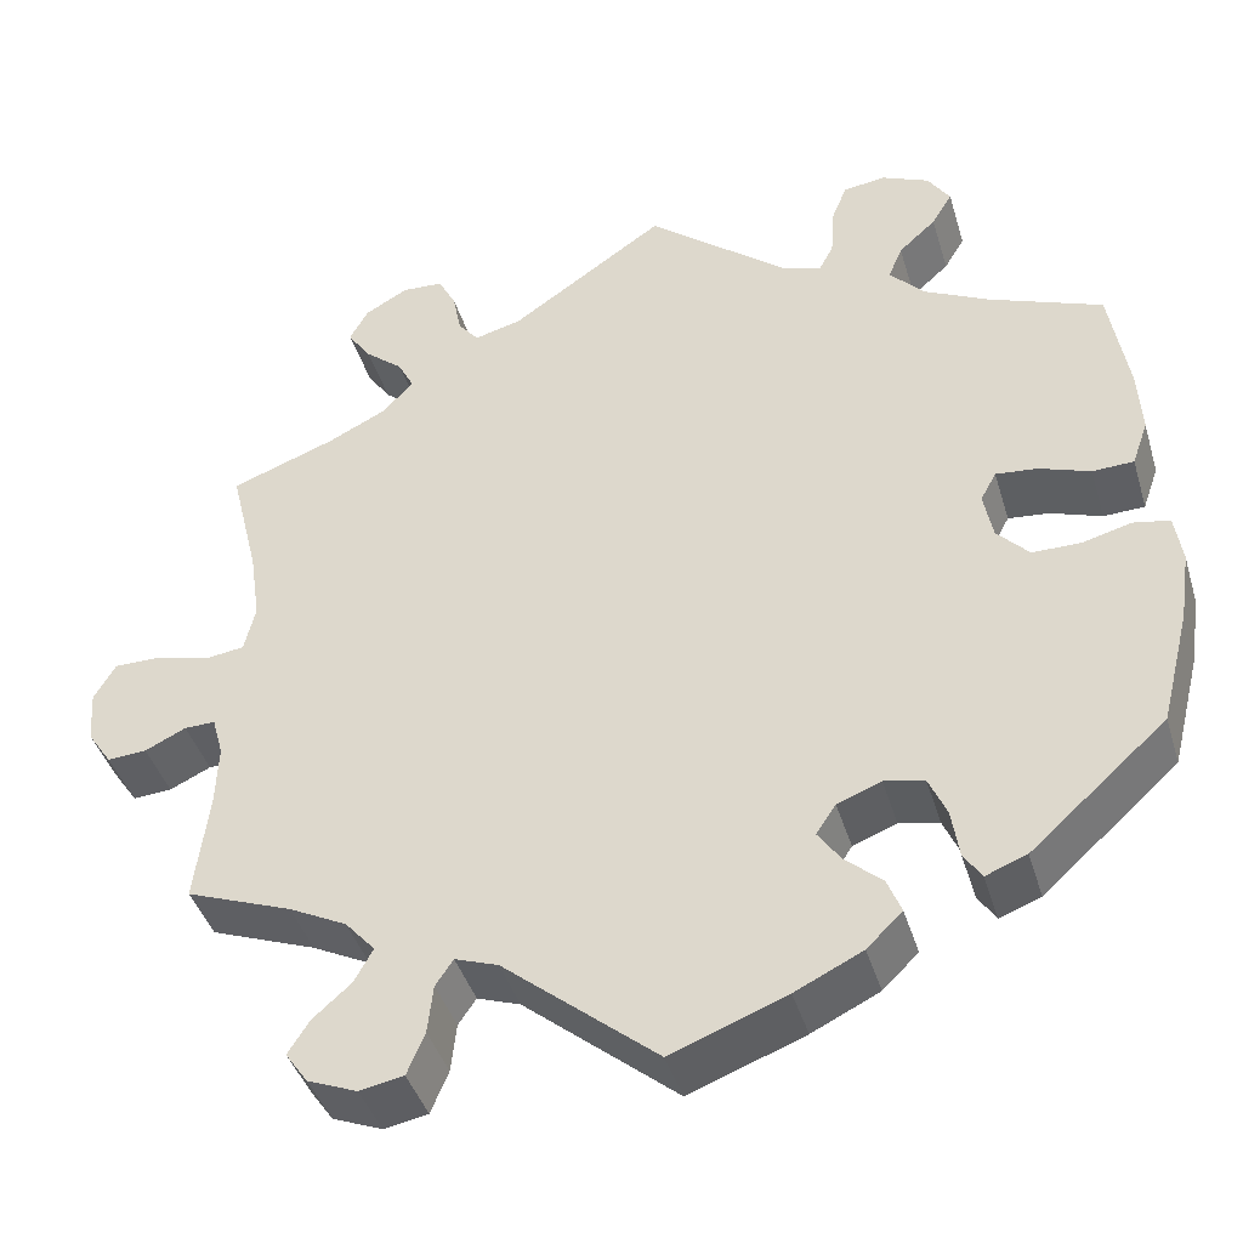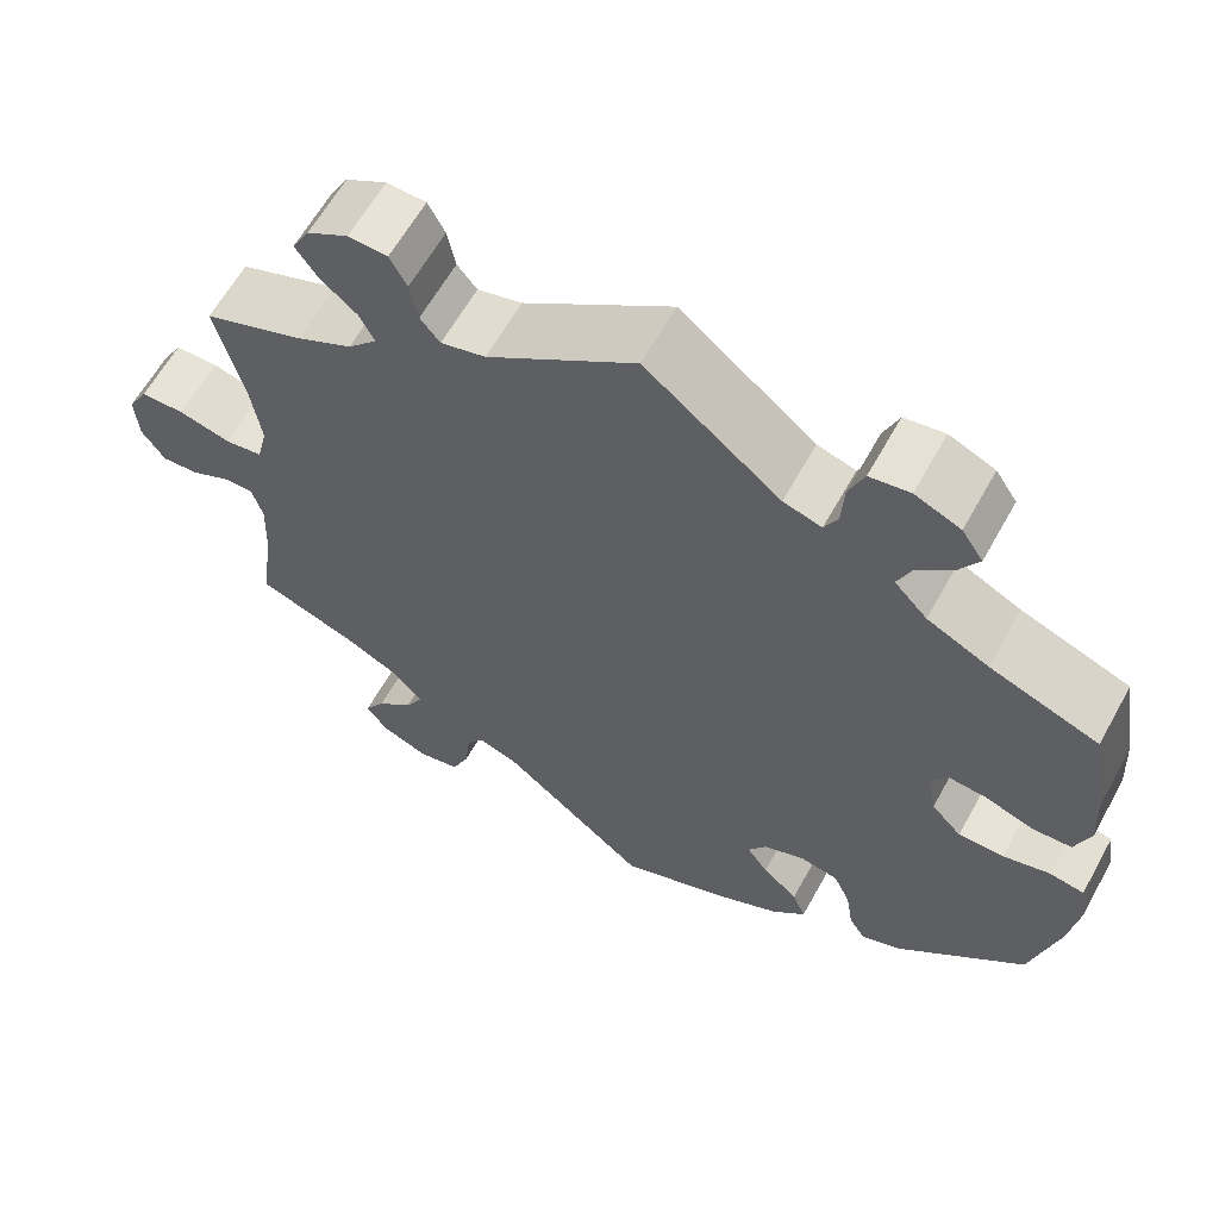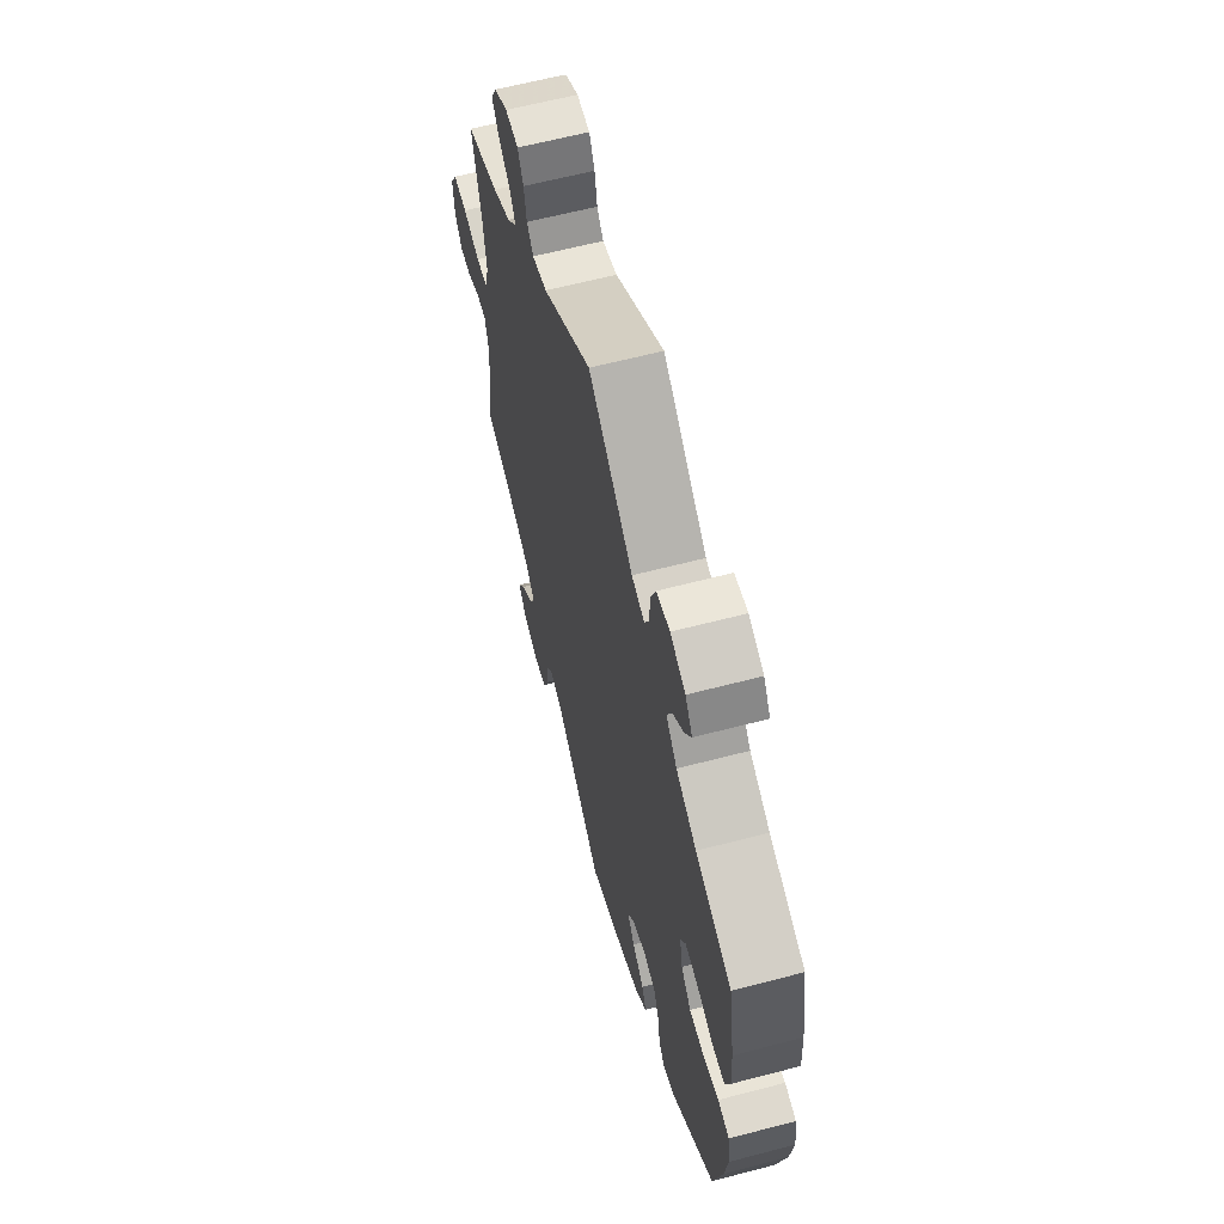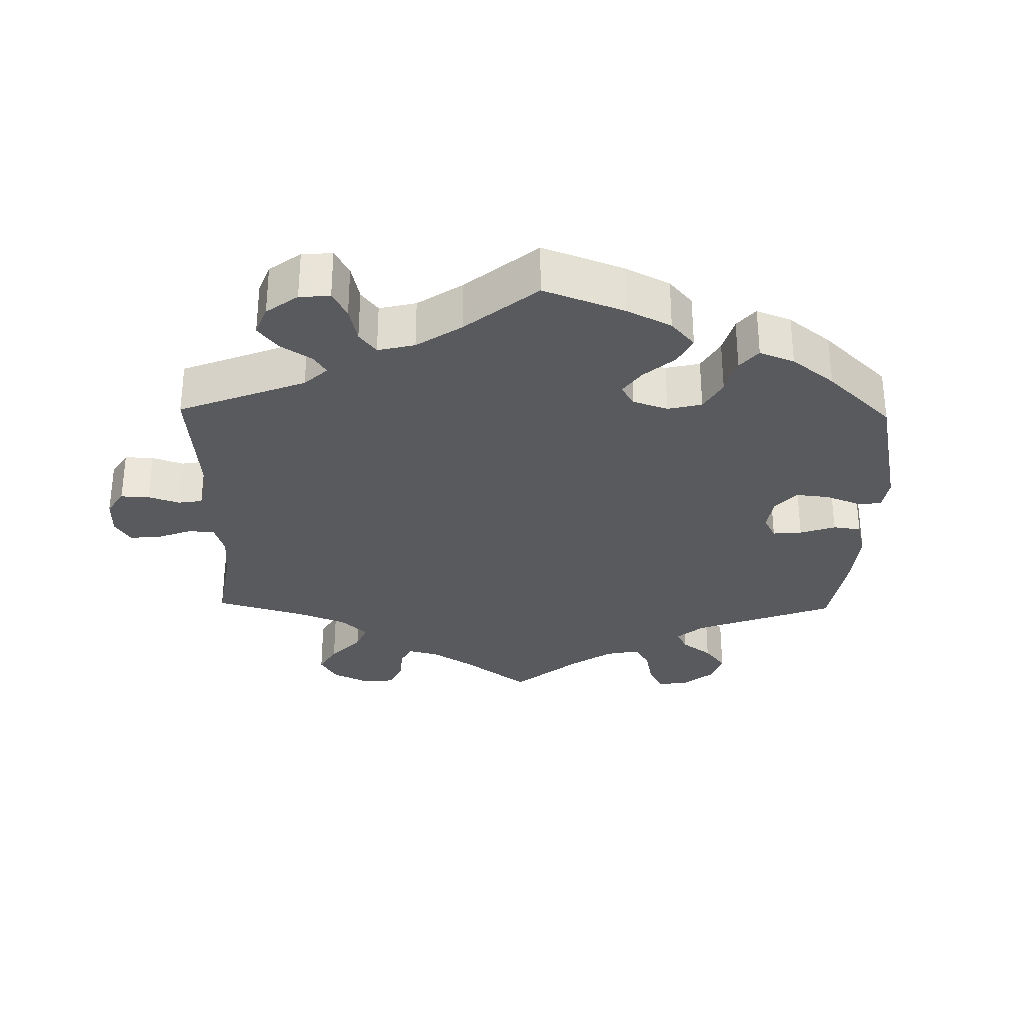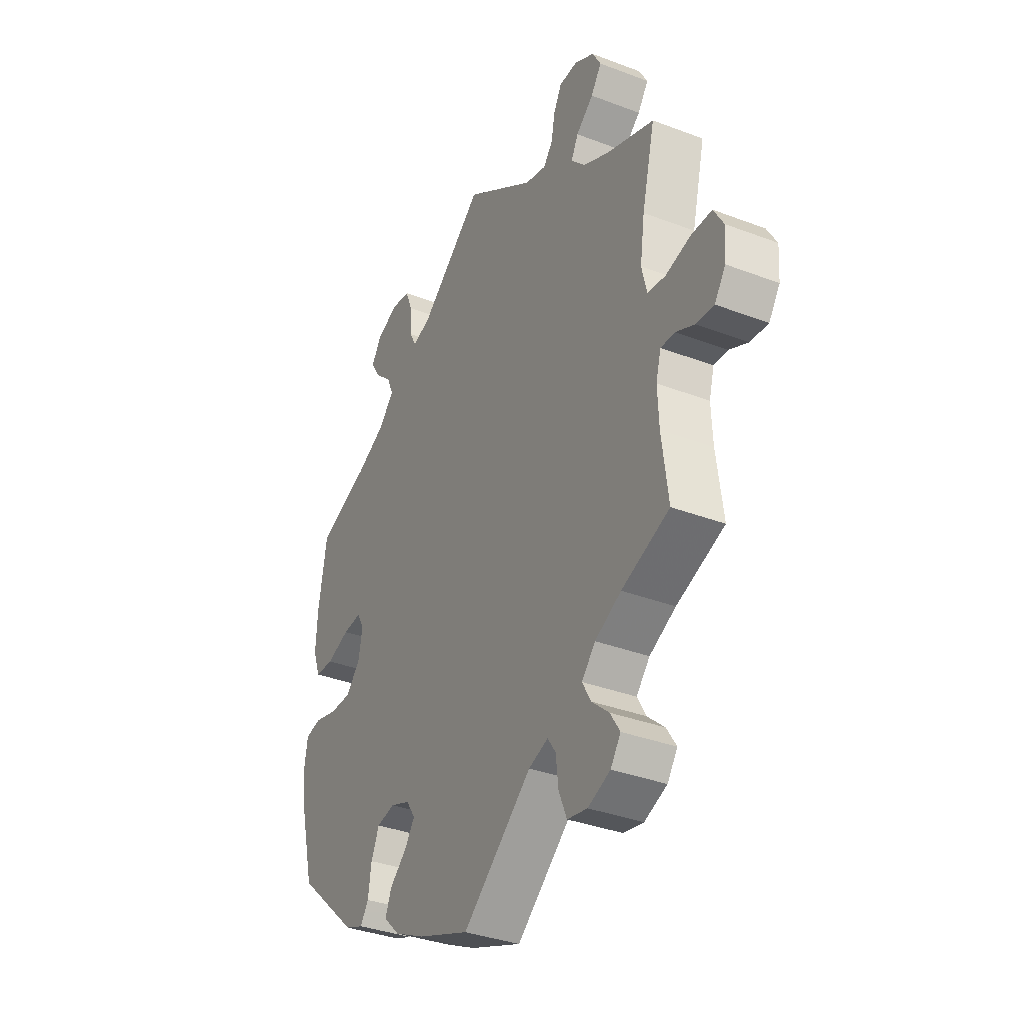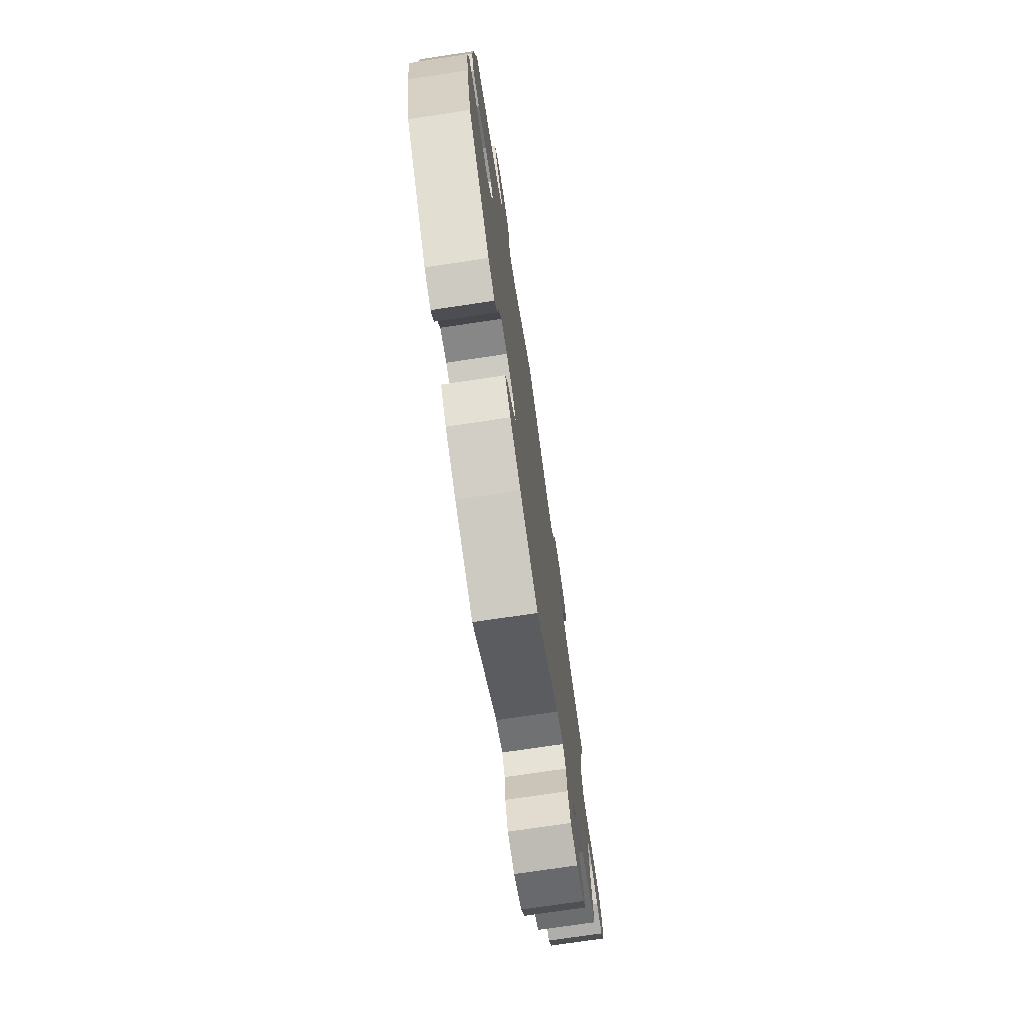
<metadata>
{"format":"obj","ext":"obj","renderer":"f3d","projection":"perspective","resolution":1024,"background":"white","views":[{"elev":-41.4,"azim":16.3,"up":"+Z"},{"elev":62.1,"azim":29.0,"up":"+Z"},{"elev":62.1,"azim":75.1,"up":"+Z"},{"elev":-30.7,"azim":58.9,"up":"+Y"},{"elev":-35.3,"azim":-116.8,"up":"+Z"},{"elev":-73.9,"azim":98.5,"up":"+Z"}]}
</metadata>
<code>
v -0.486 0.07 -0.174
v -0.483 0.07 -0.106
v -0.495 0.07 -0.063
v -0.528 0.07 -0.064
v -0.572 0.07 -0.085
v -0.614 0.07 -0.088
v -0.64 0.07 -0.05
v -0.644 0.07 0.006
v -0.621 0.07 0.046
v -0.572 0.07 0.046
v -0.513 0.07 0.031
v -0.471 0.07 0.037
v -0.459 0.07 0.087
v -0.47 0.07 0.163
v -0.501 0.07 0.289
v -0.388 0.07 0.331
v -0.326 0.07 0.362
v -0.293 0.07 0.397
v -0.31 0.07 0.43
v -0.351 0.07 0.464
v -0.376 0.07 0.5
v -0.356 0.07 0.536
v -0.31 0.07 0.562
v -0.266 0.07 0.56
v -0.247 0.07 0.524
v -0.238 0.07 0.478
v -0.216 0.07 0.451
v -0.166 0.07 0.464
v 0 0.07 0.578
v 0.151 0.07 0.457
v 0.194 0.07 0.444
v 0.209 0.07 0.473
v 0.212 0.07 0.525
v 0.229 0.07 0.567
v 0.274 0.07 0.574
v 0.325 0.07 0.552
v 0.349 0.07 0.516
v 0.327 0.07 0.48
v 0.287 0.07 0.444
v 0.272 0.07 0.408
v 0.309 0.07 0.369
v 0.378 0.07 0.335
v 0.5 0.07 0.289
v 0.52 0.07 0.169
v 0.524 0.07 0.099
v 0.507 0.07 0.051
v 0.463 0.07 0.049
v 0.408 0.07 0.068
v 0.364 0.07 0.072
v 0.347 0.07 0.041
v 0.357 0.07 -0.01
v 0.391 0.07 -0.046
v 0.442 0.07 -0.046
v 0.495 0.07 -0.032
v 0.534 0.07 -0.039
v 0.542 0.07 -0.091
v 0.531 0.07 -0.166
v 0.5 0.07 -0.289
v 0.355 0.07 -0.419
v 0.311 0.07 -0.436
v 0.292 0.07 -0.407
v 0.284 0.07 -0.355
v 0.265 0.07 -0.312
v 0.222 0.07 -0.303
v 0.175 0.07 -0.321
v 0.154 0.07 -0.353
v 0.178 0.07 -0.387
v 0.218 0.07 -0.422
v 0.233 0.07 -0.459
v 0.195 0.07 -0.496
v 0.123 0.07 -0.531
v 0 0.07 -0.578
v -0.164 0.07 -0.443
v -0.21 0.07 -0.427
v -0.229 0.07 -0.455
v -0.235 0.07 -0.507
v -0.254 0.07 -0.552
v -0.301 0.07 -0.561
v -0.354 0.07 -0.54
v -0.378 0.07 -0.506
v -0.355 0.07 -0.47
v -0.314 0.07 -0.434
v -0.294 0.07 -0.398
v -0.326 0.07 -0.362
v -0.388 0.07 -0.331
v -0.501 0.07 -0.289
v -0.486 0 -0.174
v -0.483 0 -0.106
v -0.495 0 -0.063
v -0.528 0 -0.064
v -0.572 0 -0.085
v -0.614 0 -0.088
v -0.64 0 -0.05
v -0.644 0 0.006
v -0.621 0 0.046
v -0.572 0 0.046
v -0.513 0 0.031
v -0.471 0 0.037
v -0.459 0 0.087
v -0.47 0 0.163
v -0.501 0 0.289
v -0.388 0 0.331
v -0.326 0 0.362
v -0.293 0 0.397
v -0.31 0 0.43
v -0.351 0 0.464
v -0.376 0 0.5
v -0.356 0 0.536
v -0.31 0 0.562
v -0.266 0 0.56
v -0.247 0 0.524
v -0.238 0 0.478
v -0.216 0 0.451
v -0.166 0 0.464
v 0 0 0.578
v 0.151 0 0.457
v 0.194 0 0.444
v 0.209 0 0.473
v 0.212 0 0.525
v 0.229 0 0.567
v 0.274 0 0.574
v 0.325 0 0.552
v 0.349 0 0.516
v 0.327 0 0.48
v 0.287 0 0.444
v 0.272 0 0.408
v 0.309 0 0.369
v 0.378 0 0.335
v 0.5 0 0.289
v 0.52 0 0.169
v 0.524 0 0.099
v 0.507 0 0.051
v 0.463 0 0.049
v 0.408 0 0.068
v 0.364 0 0.072
v 0.347 0 0.041
v 0.357 0 -0.01
v 0.391 0 -0.046
v 0.442 0 -0.046
v 0.495 0 -0.032
v 0.534 0 -0.039
v 0.542 0 -0.091
v 0.531 0 -0.166
v 0.5 0 -0.289
v 0.355 0 -0.419
v 0.311 0 -0.436
v 0.292 0 -0.407
v 0.284 0 -0.355
v 0.265 0 -0.312
v 0.222 0 -0.303
v 0.175 0 -0.321
v 0.154 0 -0.353
v 0.178 0 -0.387
v 0.218 0 -0.422
v 0.233 0 -0.459
v 0.195 0 -0.496
v 0.123 0 -0.531
v 0 0 -0.578
v -0.164 0 -0.443
v -0.21 0 -0.427
v -0.229 0 -0.455
v -0.235 0 -0.507
v -0.254 0 -0.552
v -0.301 0 -0.561
v -0.354 0 -0.54
v -0.378 0 -0.506
v -0.355 0 -0.47
v -0.314 0 -0.434
v -0.294 0 -0.398
v -0.326 0 -0.362
v -0.388 0 -0.331
v -0.501 0 -0.289
f 85 86 1
f 84 85 1 2
f 83 84 2 3
f 79 80 81 82
f 79 82 83
f 78 79 83
f 75 76 77 78
f 74 75 78 83
f 70 71 72 73
f 70 73 74
f 67 68 69 70
f 66 67 70 74
f 65 66 74 83
f 59 60 61 62
f 59 62 63
f 58 59 63
f 57 58 63 64
f 53 54 55 56
f 52 53 56 57
f 45 46 47 48
f 45 48 49
f 42 43 44 45
f 41 42 45 49
f 40 41 49 50
f 36 37 38 39
f 36 39 40
f 35 36 40
f 32 33 34 35
f 31 32 35 40
f 30 31 40 50
f 28 29 30 50
f 23 24 25 26
f 23 26 27
f 22 23 27
f 19 20 21 22
f 18 19 22 27
f 17 18 27 28
f 14 15 16
f 13 14 16 17
f 12 13 17 28
f 8 9 10 11
f 8 11 12
f 7 8 12
f 4 5 6 7
f 3 4 7 12
f 52 57 64 65
f 51 52 65 83
f 28 50 51 83
f 3 12 28 83
f 87 172 171
f 88 87 171 170
f 89 88 170 169
f 168 167 166 165
f 169 168 165
f 169 165 164
f 164 163 162 161
f 169 164 161 160
f 159 158 157 156
f 160 159 156
f 156 155 154 153
f 160 156 153 152
f 169 160 152 151
f 148 147 146 145
f 149 148 145
f 149 145 144
f 150 149 144 143
f 142 141 140 139
f 143 142 139 138
f 134 133 132 131
f 135 134 131
f 131 130 129 128
f 135 131 128 127
f 136 135 127 126
f 125 124 123 122
f 126 125 122
f 126 122 121
f 121 120 119 118
f 126 121 118 117
f 136 126 117 116
f 136 116 115 114
f 112 111 110 109
f 113 112 109
f 113 109 108
f 108 107 106 105
f 113 108 105 104
f 114 113 104 103
f 102 101 100
f 103 102 100 99
f 114 103 99 98
f 97 96 95 94
f 98 97 94
f 98 94 93
f 93 92 91 90
f 98 93 90 89
f 151 150 143 138
f 169 151 138 137
f 169 137 136 114
f 169 114 98 89
f 1 87 88 2
f 2 88 89 3
f 3 89 90 4
f 4 90 91 5
f 5 91 92 6
f 6 92 93 7
f 7 93 94 8
f 8 94 95 9
f 9 95 96 10
f 10 96 97 11
f 11 97 98 12
f 12 98 99 13
f 13 99 100 14
f 14 100 101 15
f 15 101 102 16
f 16 102 103 17
f 17 103 104 18
f 18 104 105 19
f 19 105 106 20
f 20 106 107 21
f 21 107 108 22
f 22 108 109 23
f 23 109 110 24
f 24 110 111 25
f 25 111 112 26
f 26 112 113 27
f 27 113 114 28
f 28 114 115 29
f 29 115 116 30
f 30 116 117 31
f 31 117 118 32
f 32 118 119 33
f 33 119 120 34
f 34 120 121 35
f 35 121 122 36
f 36 122 123 37
f 37 123 124 38
f 38 124 125 39
f 39 125 126 40
f 40 126 127 41
f 41 127 128 42
f 42 128 129 43
f 43 129 130 44
f 44 130 131 45
f 45 131 132 46
f 46 132 133 47
f 47 133 134 48
f 48 134 135 49
f 49 135 136 50
f 50 136 137 51
f 51 137 138 52
f 52 138 139 53
f 53 139 140 54
f 54 140 141 55
f 55 141 142 56
f 56 142 143 57
f 57 143 144 58
f 58 144 145 59
f 59 145 146 60
f 60 146 147 61
f 61 147 148 62
f 62 148 149 63
f 63 149 150 64
f 64 150 151 65
f 65 151 152 66
f 66 152 153 67
f 67 153 154 68
f 68 154 155 69
f 69 155 156 70
f 70 156 157 71
f 71 157 158 72
f 72 158 159 73
f 73 159 160 74
f 74 160 161 75
f 75 161 162 76
f 76 162 163 77
f 77 163 164 78
f 78 164 165 79
f 79 165 166 80
f 80 166 167 81
f 81 167 168 82
f 82 168 169 83
f 83 169 170 84
f 84 170 171 85
f 85 171 172 86
f 86 172 87 1

</code>
